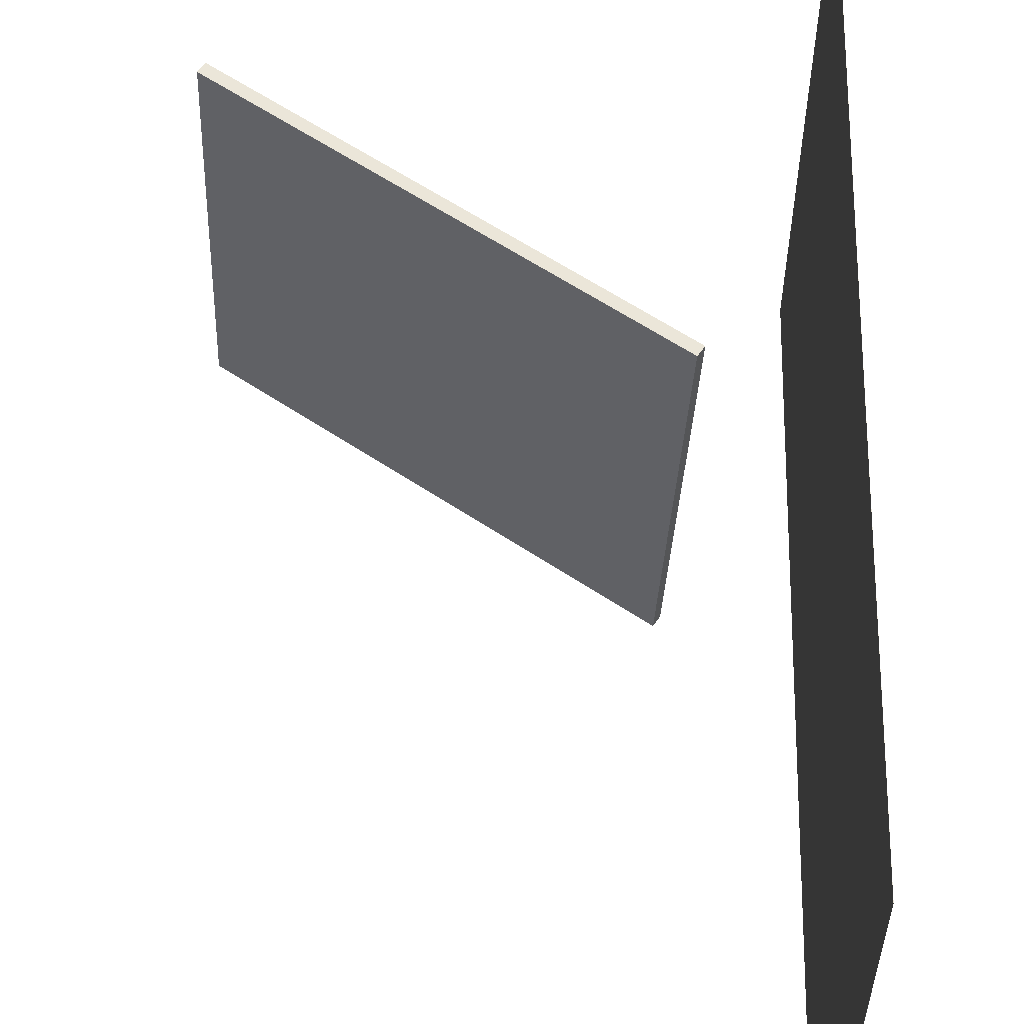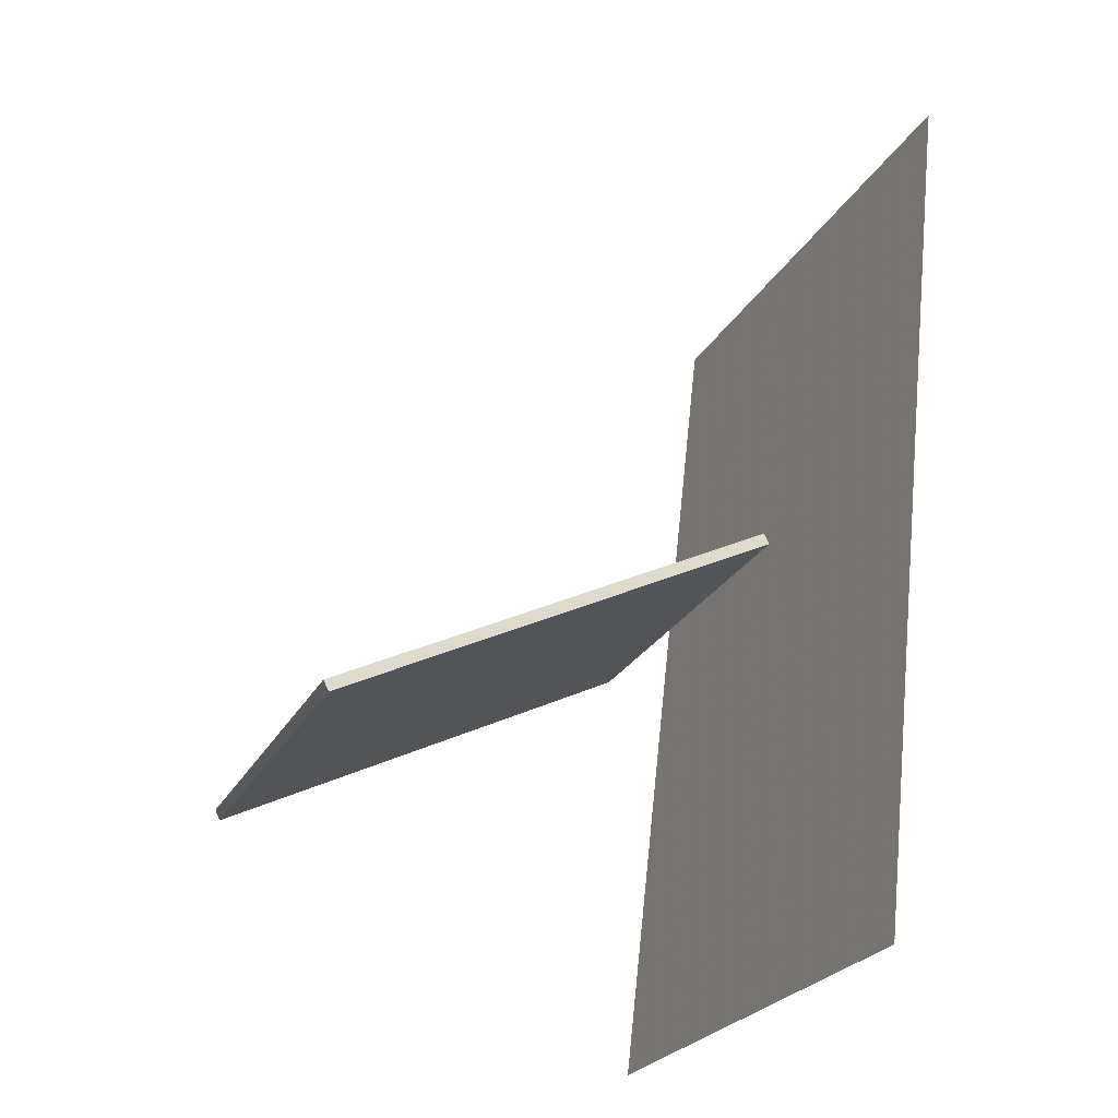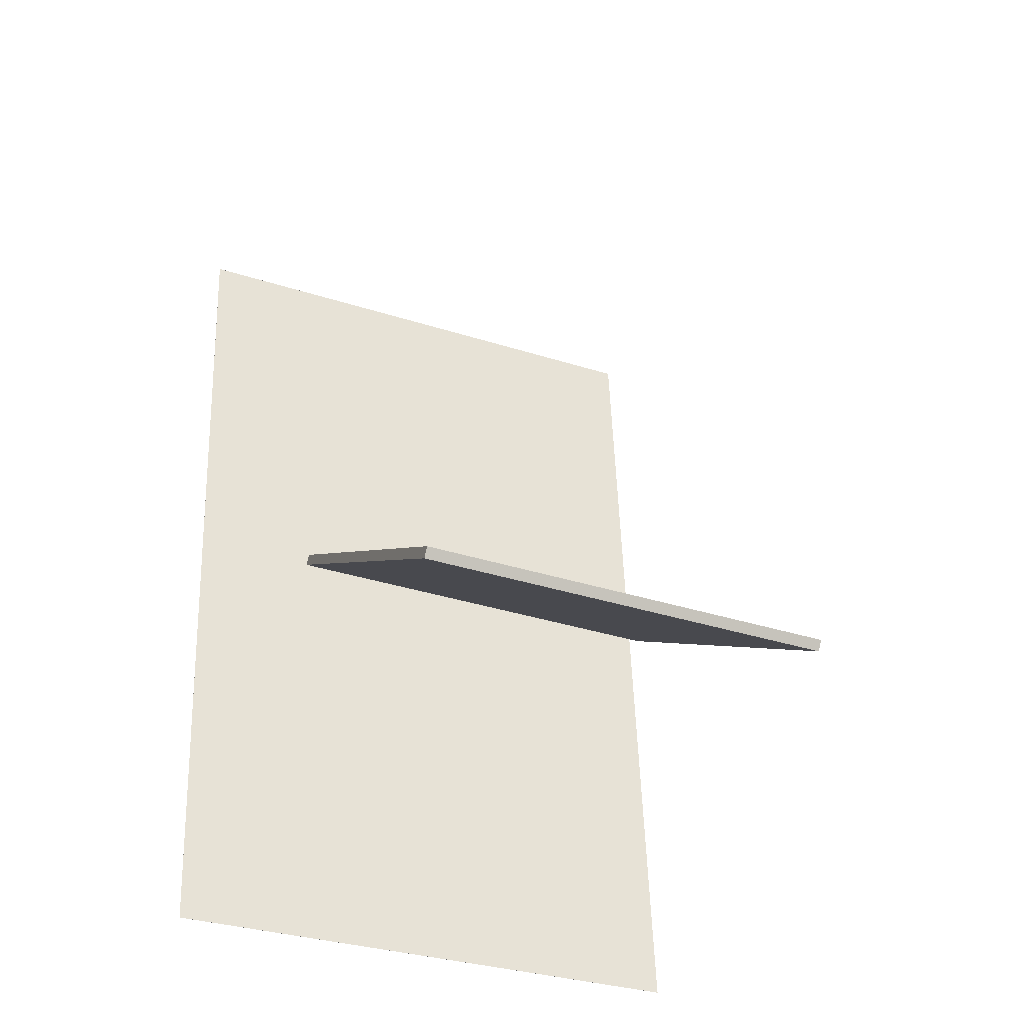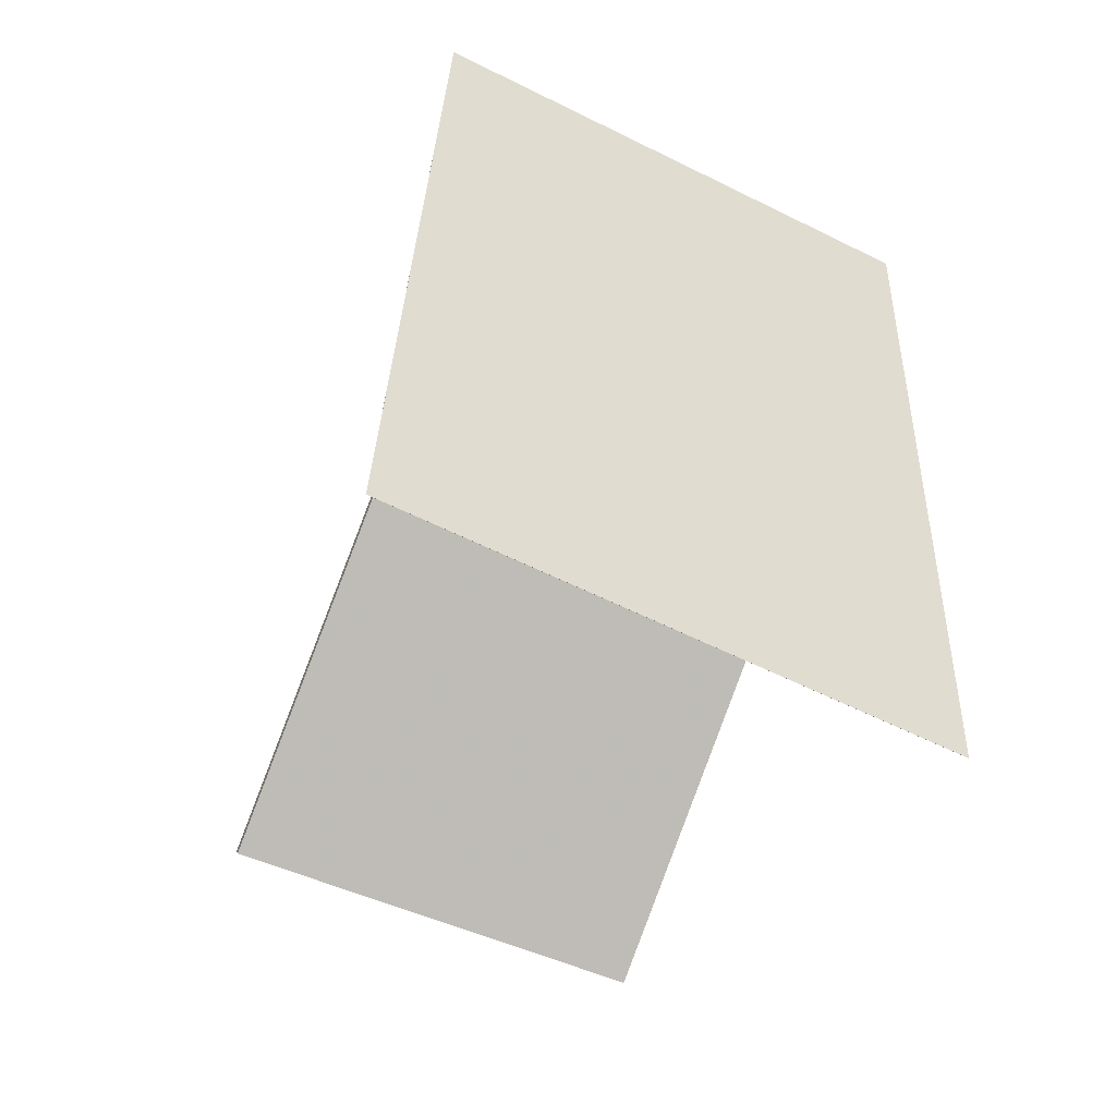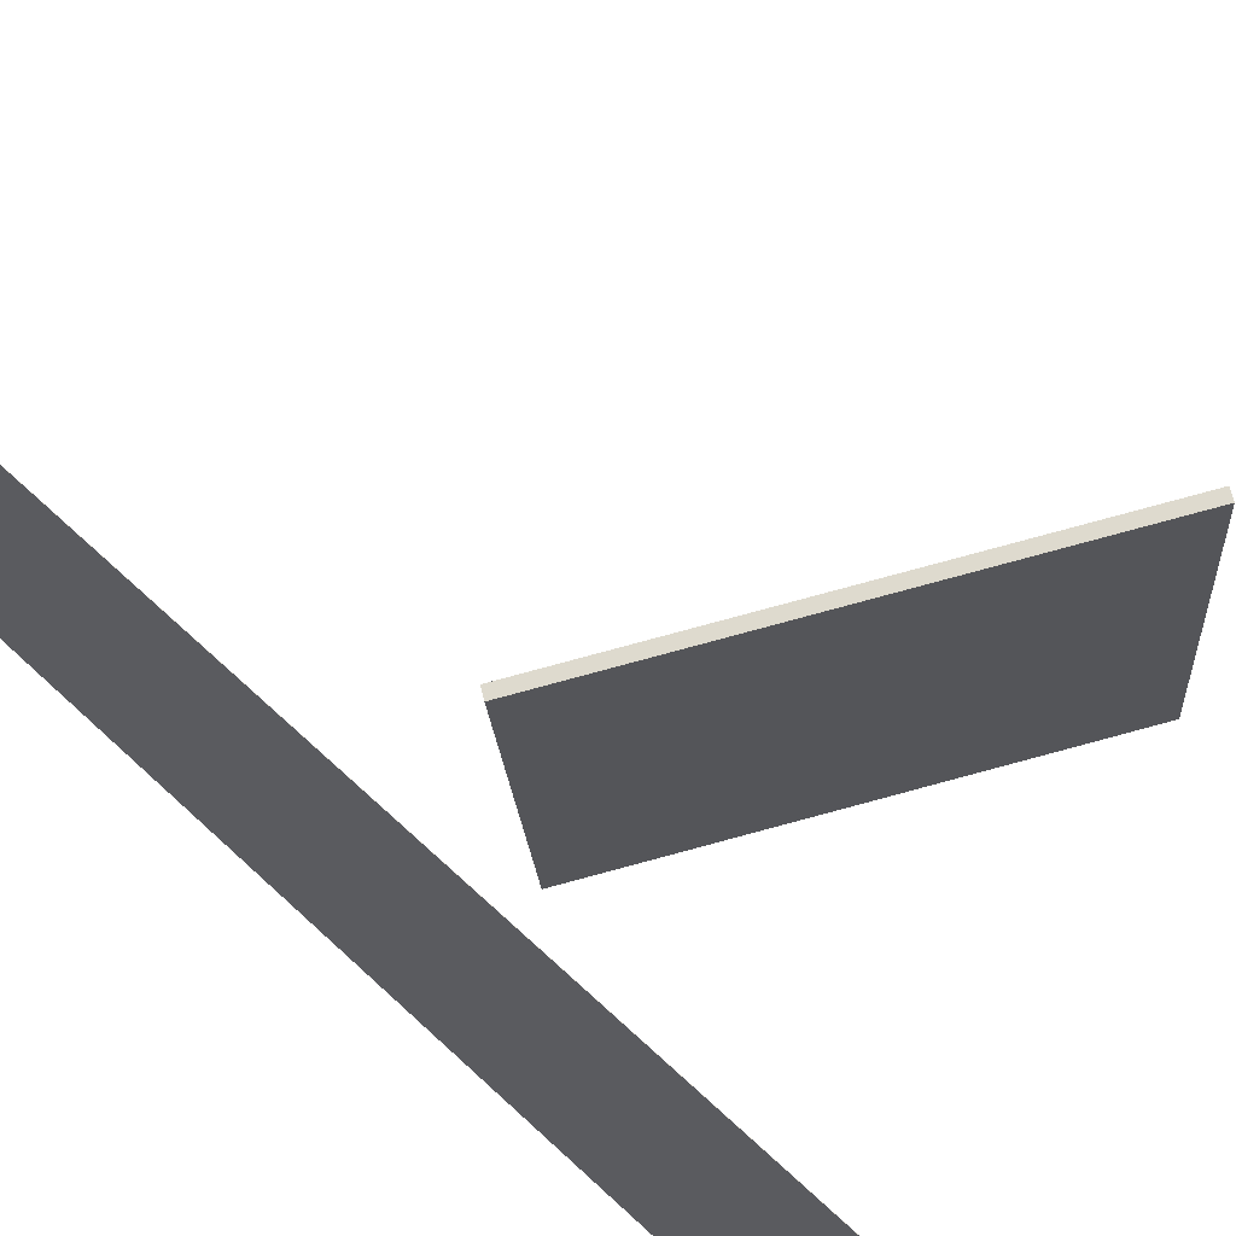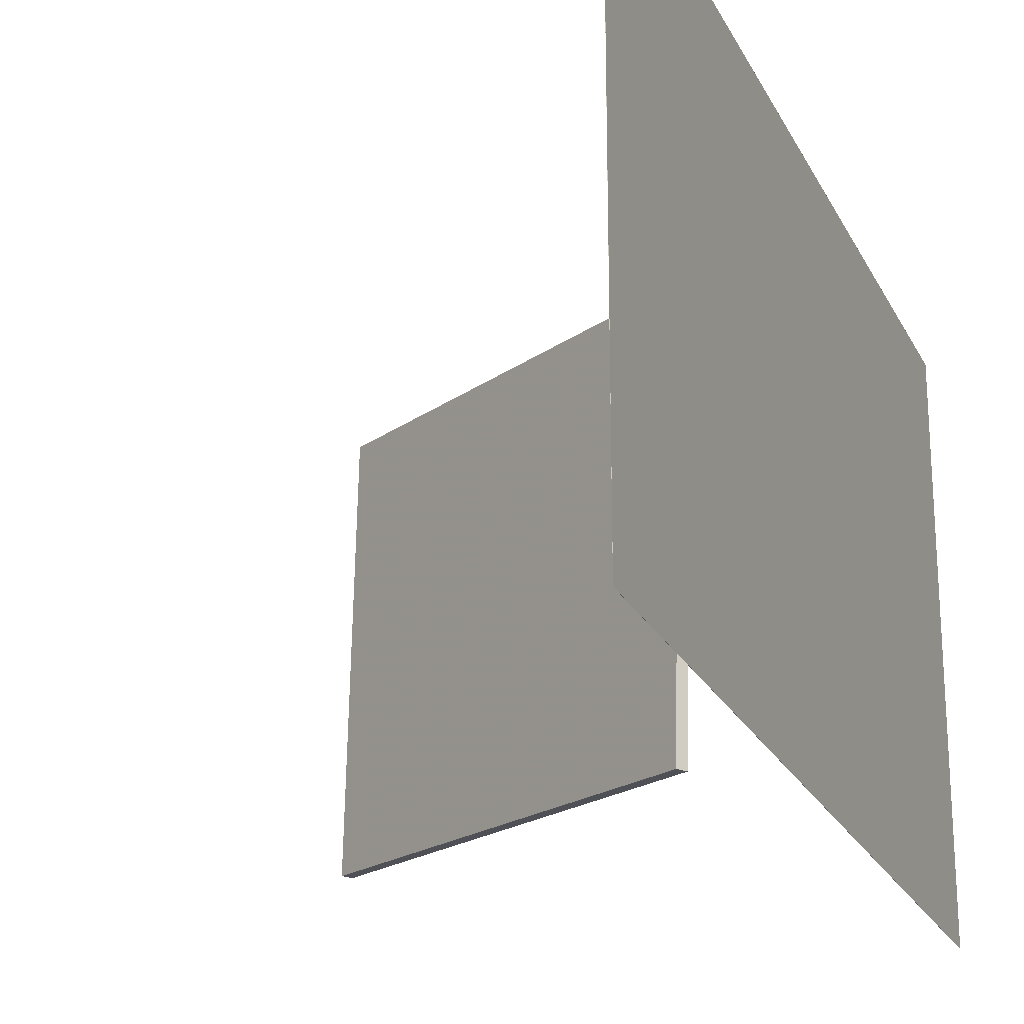
<metadata>
{"format":"obj","ext":"obj","renderer":"f3d","projection":"perspective","resolution":1024,"background":"white","views":[{"elev":55.3,"azim":-172.5,"up":"+Z"},{"elev":-25.7,"azim":156.6,"up":"+Y"},{"elev":-30.2,"azim":65.1,"up":"+Y"},{"elev":-61.6,"azim":-117.3,"up":"+Y"},{"elev":69.8,"azim":-41.0,"up":"+Z"},{"elev":-23.8,"azim":-152.7,"up":"+Z"}]}
</metadata>
<code>
v -0.1567 -0.3913 -0.2506
v -0.1604 -0.3851 0.2712
v -0.1568 -0.3913 -0.2506
v -0.1605 -0.3851 0.2712
v -0.2498 0.452 -0.2612
v -0.2535 0.4582 0.2605
v -0.2499 0.452 -0.2612
v -0.2536 0.4582 0.2605
f 1.0 7.0 5.0
f 1.0 3.0 7.0
f 1.0 4.0 3.0
f 1.0 2.0 4.0
f 3.0 8.0 7.0
f 3.0 4.0 8.0
f 5.0 7.0 8.0
f 5.0 8.0 6.0
f 1.0 5.0 6.0
f 1.0 6.0 2.0
f 2.0 6.0 8.0
f 2.0 8.0 4.0
v 0.3082 -0.2166 -0.1739
v 0.2902 -0.1998 0.2085
v -0.08459 -0.0209 -0.201
v -0.1026 -0.004099 0.1814
v 0.313 -0.2071 -0.1741
v 0.295 -0.1903 0.2083
v -0.07982 -0.01136 -0.2012
v -0.09787 0.005446 0.1812
f 9.0 15.0 13.0
f 9.0 11.0 15.0
f 9.0 12.0 11.0
f 9.0 10.0 12.0
f 11.0 16.0 15.0
f 11.0 12.0 16.0
f 13.0 15.0 16.0
f 13.0 16.0 14.0
f 9.0 13.0 14.0
f 9.0 14.0 10.0
f 10.0 14.0 16.0
f 10.0 16.0 12.0

</code>
